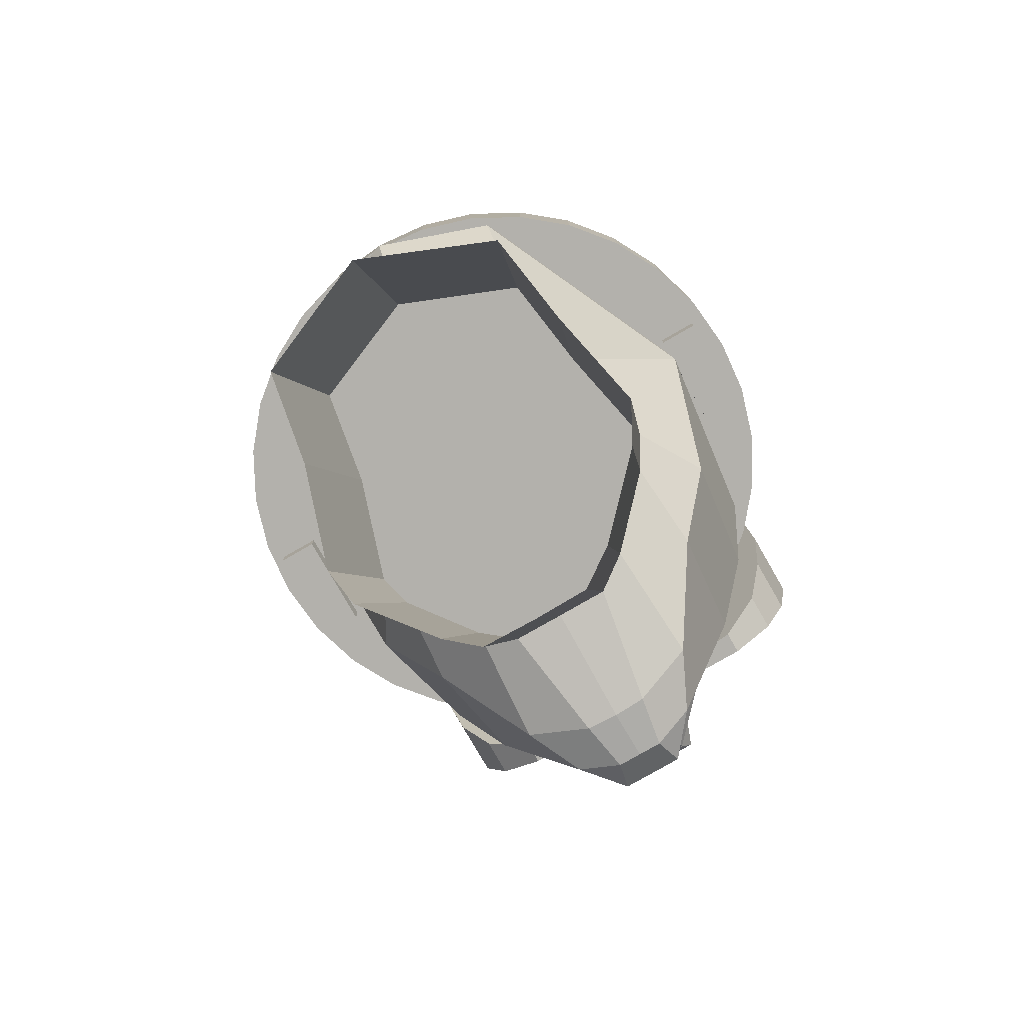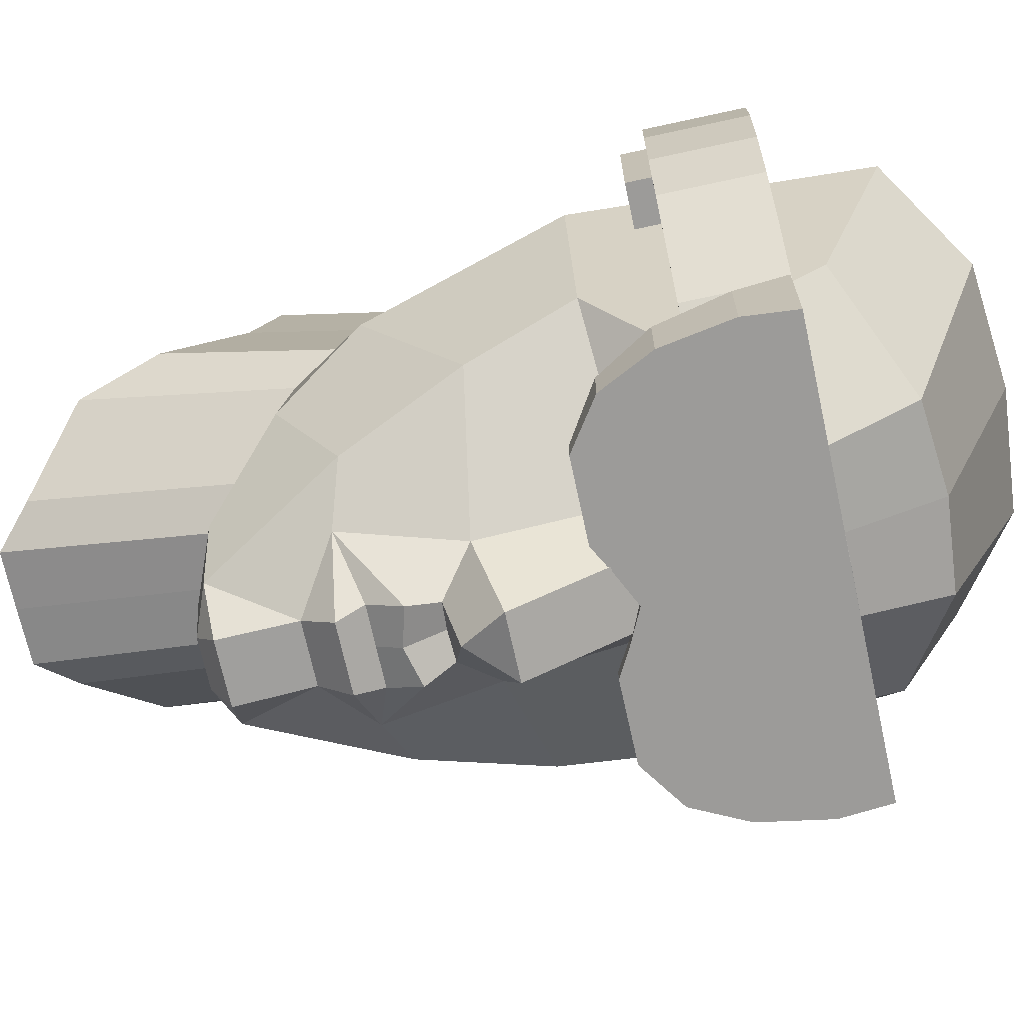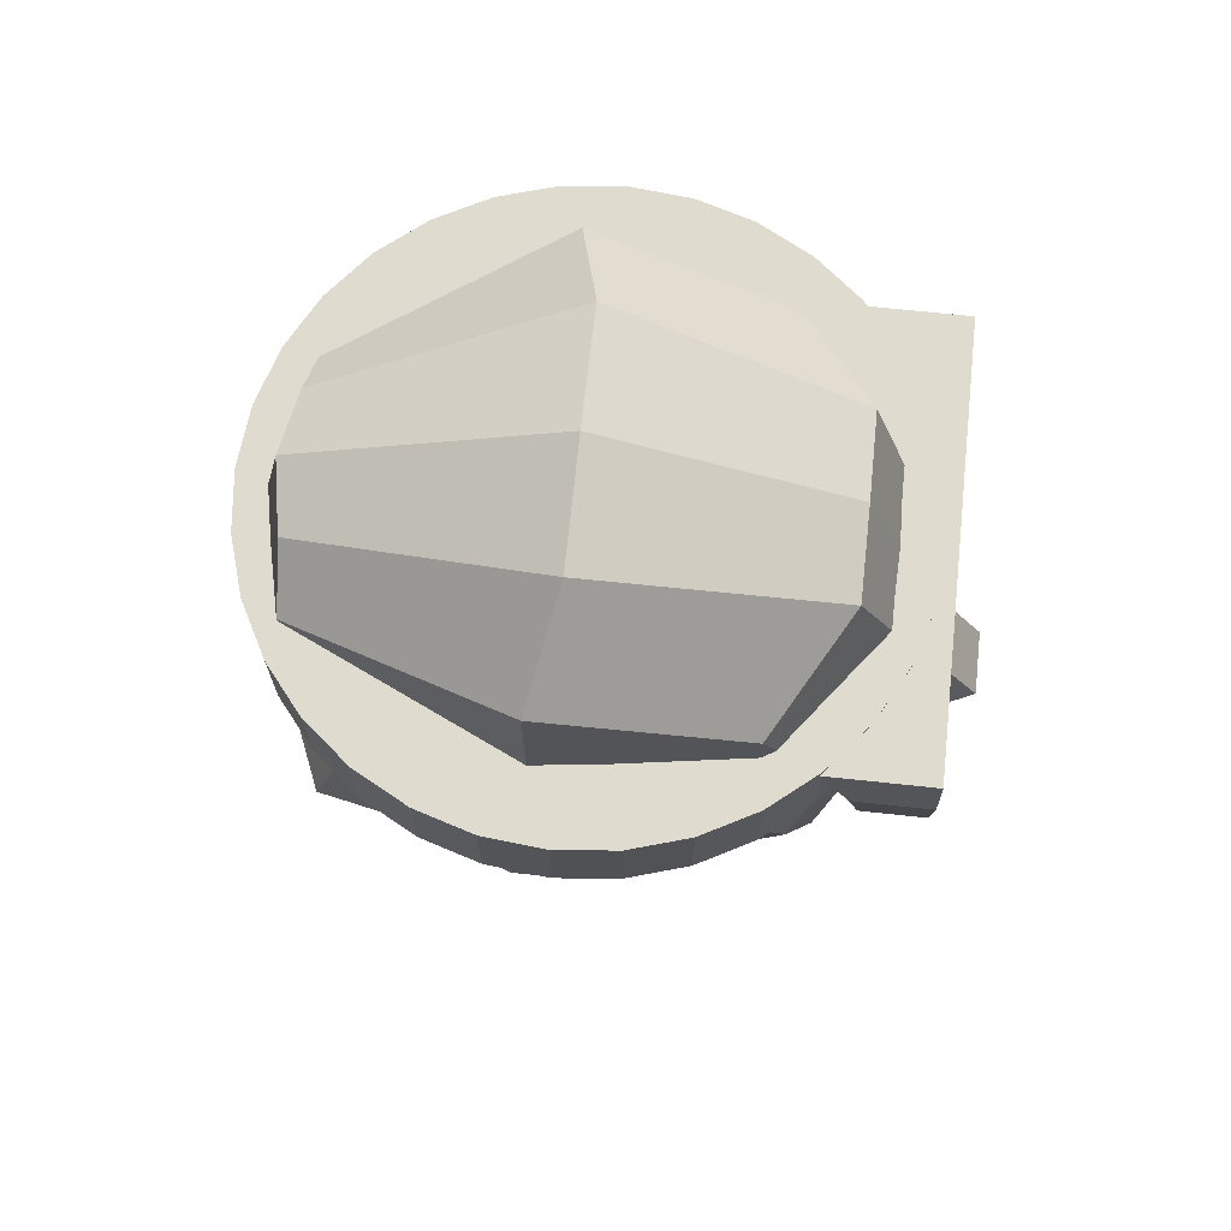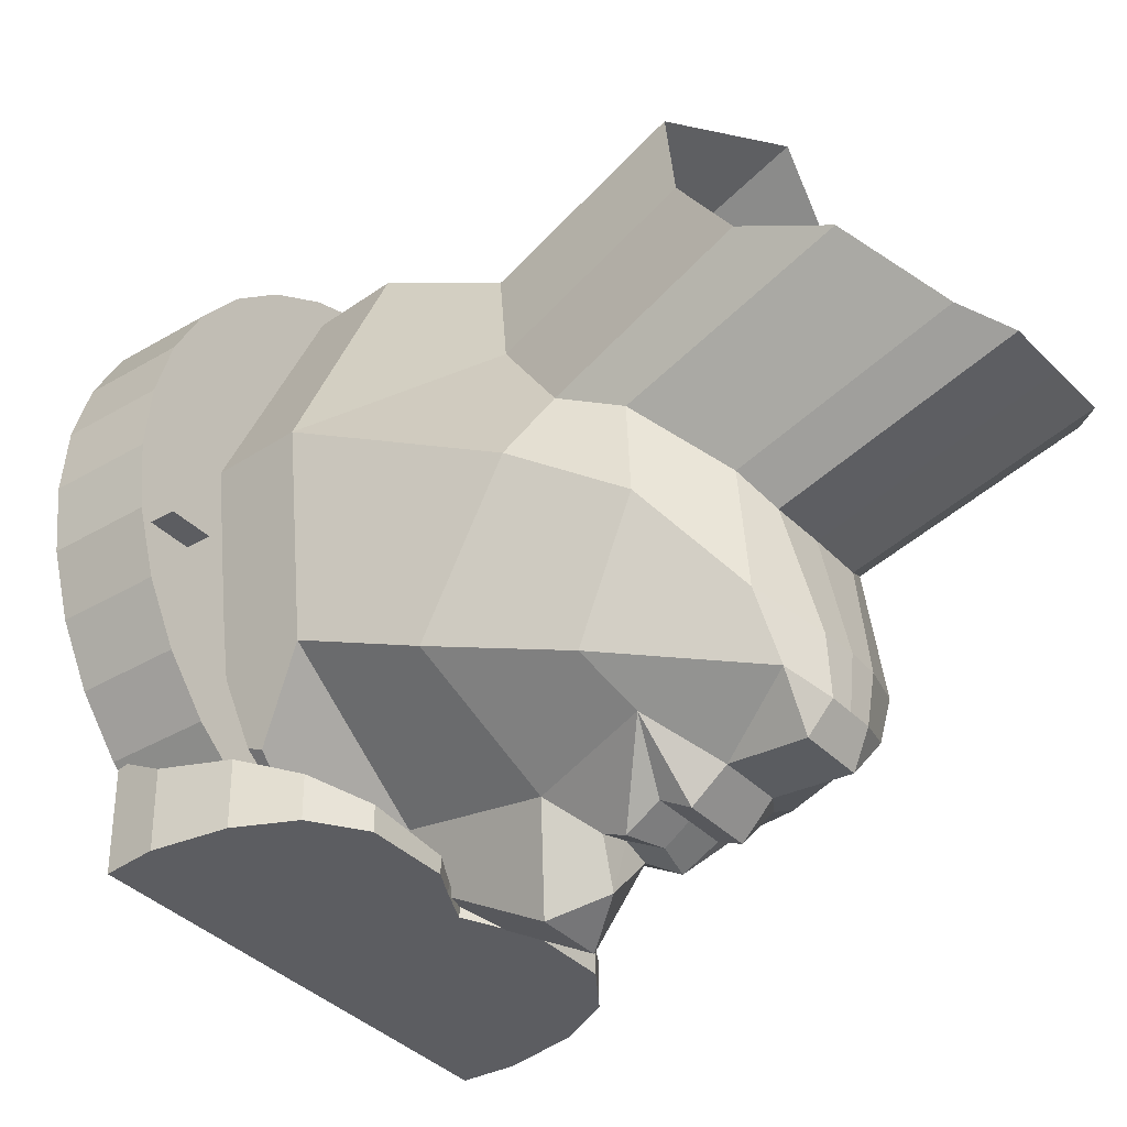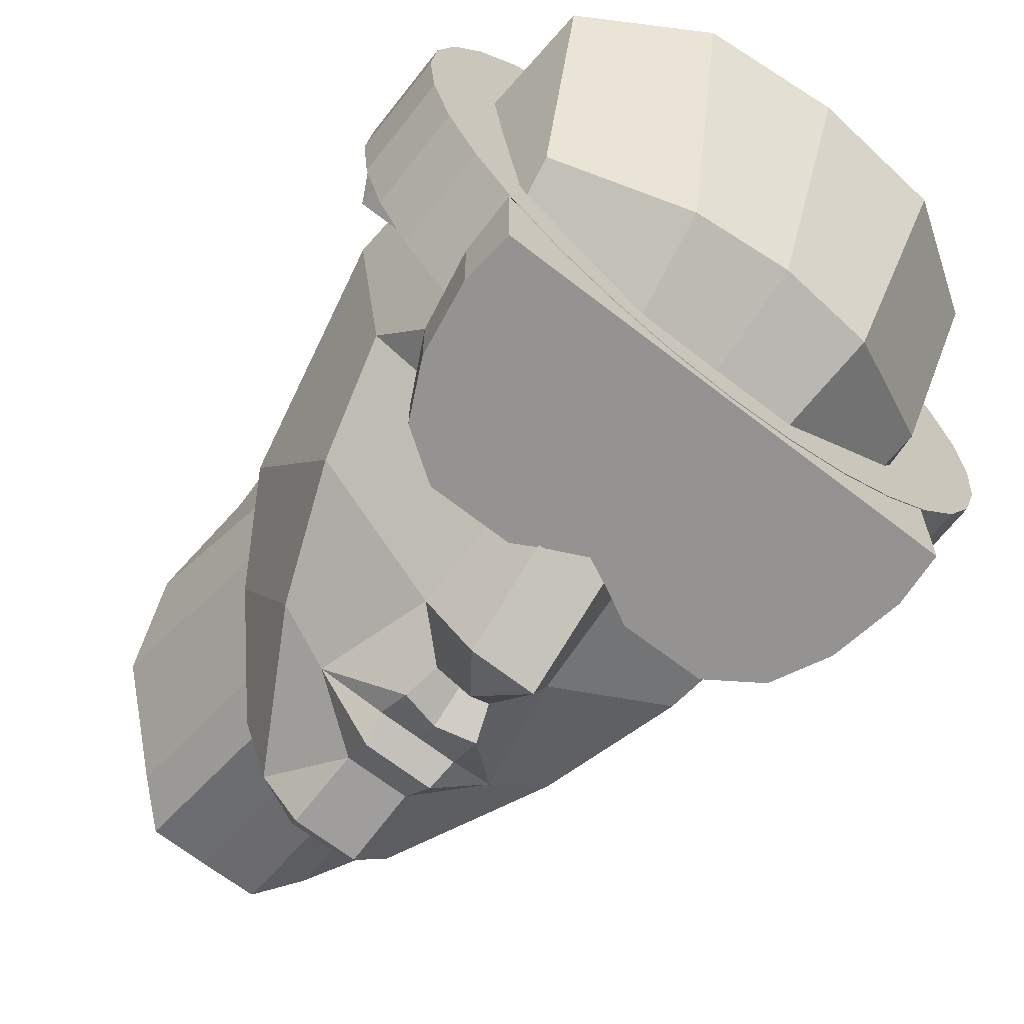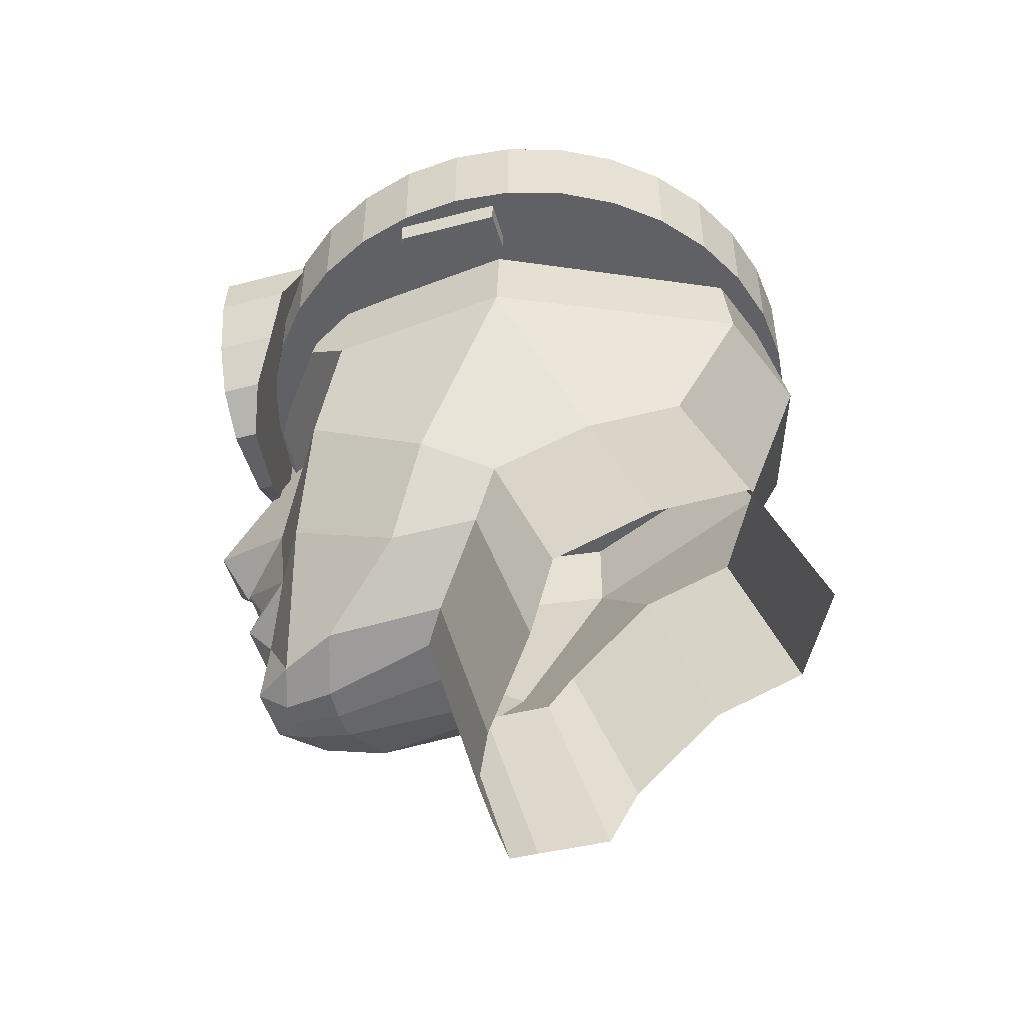
<metadata>
{"format":"obj","ext":"obj","renderer":"f3d","projection":"perspective","resolution":1024,"background":"white","views":[{"elev":-79.0,"azim":-150.1,"up":"+Z"},{"elev":-69.9,"azim":-77.7,"up":"+Y"},{"elev":70.3,"azim":-83.9,"up":"+Z"},{"elev":-36.8,"azim":127.8,"up":"+Y"},{"elev":-66.8,"azim":-38.1,"up":"+Y"},{"elev":-50.0,"azim":106.0,"up":"+Z"}]}
</metadata>
<code>
o Cube.000_Cube.005
v -2.238 1.222 1.022
v -2.238 2.137 1.022
v -2.238 1.222 0.5931
v -2.238 2.137 0.5931
v -1.887 1.222 1.022
v -1.887 2.137 1.022
v -1.887 1.222 0.5931
v -1.887 2.137 0.5931
f 1 2 4 3
f 3 4 8 7
f 7 8 6 5
f 5 6 2 1
f 3 7 5 1
f 8 4 2 6
o Cube.001_Cube.004
v 2.291 1.222 1.022
v 2.291 2.122 1.022
v 2.291 1.222 0.5931
v 2.291 2.122 0.5931
v 2.643 1.222 1.022
v 2.643 2.122 1.022
v 2.643 1.222 0.5931
v 2.643 2.122 0.5931
f 9 10 12 11
f 11 12 16 15
f 15 16 14 13
f 13 14 10 9
f 11 15 13 9
f 16 12 10 14
o Hololens_Cylinder
v 0.1936 4.392 0.7927
v 0.1936 4.392 1.588
v 0.7001 4.342 0.7927
v 0.7001 4.342 1.588
v 1.187 4.194 0.7927
v 1.187 4.194 1.588
v 1.636 3.954 0.7927
v 1.636 3.954 1.588
v 2.029 3.631 0.7927
v 2.029 3.631 1.588
v 2.352 3.238 0.7927
v 2.352 3.238 1.588
v 2.592 2.789 0.7927
v 2.592 2.789 1.588
v 2.74 2.302 0.7927
v 2.74 2.302 1.588
v 2.79 1.795 0.7927
v 2.79 1.795 1.588
v 2.74 1.289 0.7927
v 2.74 1.289 1.588
v 2.592 0.8018 0.7927
v 2.592 0.8018 1.588
v 2.352 0.3529 0.7927
v 2.352 0.3529 1.588
v 2.029 -0.04048 0.7927
v 2.029 -0.04048 1.588
v 1.636 -0.3634 0.7927
v 1.636 -0.3634 1.588
v 1.187 -0.6033 0.7927
v 1.187 -0.6033 1.588
v 0.7001 -0.751 0.7927
v 0.7001 -0.751 1.588
v 0.1936 -0.8009 0.7927
v 0.1936 -0.8009 1.588
v -0.3129 -0.751 0.7927
v -0.3129 -0.751 1.588
v -0.8 -0.6033 0.7927
v -0.8 -0.6033 1.588
v -1.249 -0.3634 0.7927
v -1.249 -0.3634 1.588
v -1.642 -0.04048 0.7927
v -1.642 -0.04048 1.588
v -1.965 0.3529 0.7927
v -1.965 0.3529 1.588
v -2.205 0.8018 0.7927
v -2.205 0.8018 1.588
v -2.353 1.289 0.7927
v -2.353 1.289 1.588
v -2.403 1.795 0.7927
v -2.403 1.795 1.588
v -2.353 2.302 0.7927
v -2.353 2.302 1.588
v -2.205 2.789 0.7927
v -2.205 2.789 1.588
v -1.965 3.238 0.7927
v -1.965 3.238 1.588
v -1.642 3.631 0.7927
v -1.642 3.631 1.588
v -1.249 3.954 0.7927
v -1.249 3.954 1.588
v -0.8 4.194 0.7927
v -0.8 4.194 1.588
v -0.3129 4.342 0.7927
v -0.3129 4.342 1.588
f 17 18 20 19
f 19 20 22 21
f 21 22 24 23
f 23 24 26 25
f 25 26 28 27
f 27 28 30 29
f 29 30 32 31
f 31 32 34 33
f 33 34 36 35
f 35 36 38 37
f 37 38 40 39
f 39 40 42 41
f 41 42 44 43
f 43 44 46 45
f 45 46 48 47
f 47 48 50 49
f 49 50 52 51
f 51 52 54 53
f 53 54 56 55
f 55 56 58 57
f 57 58 60 59
f 59 60 62 61
f 61 62 64 63
f 63 64 66 65
f 65 66 68 67
f 67 68 70 69
f 69 70 72 71
f 71 72 74 73
f 73 74 76 75
f 75 76 78 77
f 20 18 80 78 76 74 72 70 68 66 64 62 60 58 56 54 52 50 48 46 44 42 40 38 36 34 32 30 28 26 24 22
f 77 78 80 79
f 79 80 18 17
f 17 19 21 23 25 27 29 31 33 35 37 39 41 43 45 47 49 51 53 55 57 59 61 63 65 67 69 71 73 75 77 79
o Visor_Cube.002
v -1.673 -0.8814 1.582
v -1.673 -0.02249 1.582
v -1.394 -0.8814 0.1484
v -1.394 -0.5368 0.1484
v -0.345 -0.8814 -0.1186
v -0.345 -0.7409 -0.1186
v -1.007 -0.8814 -0.1166
v -0.1167 -0.8814 0.0049
v -1.007 -0.6772 -0.1166
v -0.1167 -0.771 0.0049
v -1.611 -0.8814 0.5852
v -1.611 -0.3621 0.5852
v -1.711 -0.2569 1.165
v -1.71 -0.8814 1.162
v 0.1617 -0.8814 1.582
v 0.1617 -0.7722 1.582
v -0.297 -0.4331 1.582
v -0.7558 -0.5402 1.582
v -1.214 -0.3706 1.582
v -1.673 -0.7693 1.582
v -1.673 -0.6572 1.582
v -1.673 -0.5451 1.582
v -1.214 -0.8814 1.582
v -0.7558 -0.8814 1.582
v -0.297 -0.8814 1.582
v 0.1617 -0.5451 1.582
v 0.1617 -0.6572 1.582
v 0.1617 -0.7693 1.582
v -0.297 -0.7693 1.582
v -0.7558 -0.7693 1.582
v -1.214 -0.7693 1.582
v -0.297 -0.6572 1.582
v -0.7558 -0.6572 1.582
v -1.214 -0.6572 1.582
v -0.297 -0.5451 1.582
v -0.7558 -0.5451 1.582
v -1.214 -0.5451 1.582
v 1.984 -0.8814 1.582
v 1.984 -0.02249 1.582
v 1.705 -0.8814 0.1484
v 1.705 -0.5368 0.1484
v 0.1552 -0.8814 0.1343
v 0.6553 -0.8814 -0.1186
v 0.6553 -0.7409 -0.1186
v 0.1552 -0.7952 0.1343
v 1.317 -0.8814 -0.1166
v 0.427 -0.8814 0.0049
v 1.317 -0.6772 -0.1166
v 0.427 -0.771 0.0049
v 1.921 -0.8814 0.5852
v 1.921 -0.3621 0.5852
v 2.021 -0.2569 1.165
v 2.02 -0.8814 1.162
v 0.1487 -0.8814 1.582
v 0.1487 -0.7722 1.582
v 0.6074 -0.4331 1.582
v 1.066 -0.5402 1.582
v 1.525 -0.3706 1.582
v 1.984 -0.7693 1.582
v 1.984 -0.6572 1.582
v 1.984 -0.5451 1.582
v 1.525 -0.8814 1.582
v 1.066 -0.8814 1.582
v 0.6074 -0.8814 1.582
v 0.1487 -0.5451 1.582
v 0.1487 -0.6572 1.582
v 0.1487 -0.7693 1.582
v 0.6074 -0.7693 1.582
v 1.066 -0.7693 1.582
v 1.525 -0.7693 1.582
v 0.6074 -0.6572 1.582
v 1.066 -0.6572 1.582
v 1.525 -0.6572 1.582
v 0.6074 -0.5451 1.582
v 1.066 -0.5451 1.582
v 1.525 -0.5451 1.582
f 81 100 101 102 82 93 94
f 83 87 85 88 122 95 105 104 103 81 94 91
f 90 125 122 88
f 89 86 85 87
f 86 90 88 85
f 84 89 87 83
f 91 92 84 83
f 94 93 92 91
f 96 125 90 86 89 84 92 93 82 99 98 97
f 117 99 82 102
f 103 111 100 81
f 111 114 101 100
f 114 117 102 101
f 95 108 109 105
f 105 109 110 104
f 104 110 111 103
f 108 107 112 109
f 109 112 113 110
f 110 113 114 111
f 107 106 115 112
f 112 115 116 113
f 113 116 117 114
f 106 96 97 115
f 115 97 98 116
f 116 98 99 117
f 118 133 132 119 141 140 139
f 120 130 133 118 142 143 144 134 122 127 123 126
f 129 127 122 125
f 128 126 123 124
f 124 123 127 129
f 121 120 126 128
f 130 120 121 131
f 133 130 131 132
f 135 136 137 138 119 132 131 121 128 124 129 125
f 156 141 119 138
f 142 118 139 150
f 150 139 140 153
f 153 140 141 156
f 134 144 148 147
f 144 143 149 148
f 143 142 150 149
f 147 148 151 146
f 148 149 152 151
f 149 150 153 152
f 146 151 154 145
f 151 152 155 154
f 152 153 156 155
f 145 154 136 135
f 154 155 137 136
f 155 156 138 137
o Plane.011_Plane.022
v 1.243 4.048 -2.472
v 0.3526 -1.314 -0.7381
v 0.3526 -0.6266 0.4267
v 0.6306 -0.7321 0.8442
v 0.8296 -0.1687 2.298
v 0.3179 -0.8129 -1.185
v 0.5864 -0.3812 0.2229
v 0.6248 -0.5824 -0.9208
v 1.885 0.3935 0.1129
v 1.564 -0.06335 0.6812
v 1.663 0.09651 -0.7492
v 0.3951 -0.951 -1.426
v 0.4073 -0.8026 -1.702
v 0.3661 -0.9196 -1.917
v 0.8393 -0.42 -1.855
v 1.275 -0.1442 -1.724
v 0.3412 -0.6895 -2.18
v 0.3476 -0.7414 -2.791
v 0.64 -0.377 -2.826
v 1.748 0.4032 1.856
v 1.104 1.837 3.012
v 1.946 2.037 2.458
v 2.087 2.003 0.09304
v 0.8767 0.1115 -2.776
v 1.372 0.8352 -2.226
v 1.792 1.215 -1.514
v 0.2897 -0.4841 -2.953
v 0.3638 -0.04522 -2.972
v 0.6643 3.92 2.054
v 1.122 3.91 1.615
v 1.122 4.08 0.1561
v 1.122 3.485 -0.9227
v 1.249 2.647 -1.085
v 1.459 1.809 -1.678
v 1.313 1.596 -2.15
v 0.8143 1.127 -2.654
v 0.5246 0.9314 -2.778
v 1.376 3.212 -2.644
v 1.586 2.368 -3.23
v 1.421 2.122 -3.891
v 0.8677 1.599 -4.373
v 0.5645 1.427 -4.644
v -1.062 4.048 -2.472
v -0.1712 -1.314 -0.7381
v -0.1712 -0.6266 0.4267
v -0.4493 -0.7321 0.8442
v -0.6483 -0.1687 2.298
v -0.1365 -0.8129 -1.185
v -0.4051 -0.3812 0.2229
v -0.4435 -0.5824 -0.9208
v -1.704 0.3935 0.1129
v -1.382 -0.06335 0.6812
v -1.482 0.09651 -0.7492
v -0.2137 -0.951 -1.426
v -0.226 -0.8026 -1.702
v -0.1848 -0.9196 -1.917
v -0.6579 -0.42 -1.855
v -1.094 -0.1442 -1.724
v -0.1598 -0.6895 -2.18
v -0.1662 -0.7414 -2.791
v -0.4586 -0.377 -2.826
v -1.566 0.4032 1.856
v -0.9231 1.837 3.012
v -1.765 2.037 2.458
v -1.905 2.003 0.09304
v -0.6953 0.1115 -2.776
v -1.191 0.8352 -2.226
v -1.611 1.215 -1.514
v -0.1084 -0.4841 -2.953
v -0.1824 -0.04522 -2.972
v -0.4829 3.92 2.054
v -0.9407 3.91 1.615
v -0.9407 4.08 0.1561
v -0.9407 3.485 -0.9227
v -1.067 2.647 -1.085
v -1.278 1.809 -1.678
v -1.132 1.596 -2.15
v -0.6329 1.127 -2.654
v -0.3432 0.9314 -2.778
v -1.195 3.212 -2.644
v -1.405 2.368 -3.23
v -1.239 2.122 -3.891
v -0.6864 1.599 -4.373
v -0.3831 1.427 -4.644
v 0.09067 -0.7321 0.8442
v 0.09067 4.435 0.2039
v 0.09067 -0.1687 2.366
v 0.09067 1.837 3.107
v 0.09067 4.007 2.156
v 0.09067 3.922 -1.184
v 0.09067 1.417 -4.644
v 0.09067 4.538 -2.742
v 0.09067 0.9314 -2.784
v 0.09067 -0.05411 -2.993
v 0.09067 -0.7414 -2.791
v 0.09067 -0.6895 -2.18
v 0.09067 -0.9196 -1.917
v 0.09067 -0.8026 -1.702
v 0.09067 -0.9313 -1.506
v 0.09067 -0.7602 -1.202
v 0.09067 -1.114 -1.096
v 0.09067 -1.314 -0.7381
v 0.09067 -0.6266 0.4267
v 0.09067 -0.4841 -2.953
f 258 158 159 259
f 160 241 259 159
f 161 243 241 160
f 258 257 158
f 256 162 257
f 158 257 162 164
f 164 163 159 158
f 160 159 163 165 166
f 164 167 165 163
f 255 168 162 256
f 254 169 168 255
f 253 170 169 254
f 169 171 168
f 170 171 169
f 164 162 168 171
f 167 164 171 172
f 252 173 170 253
f 171 170 173
f 251 174 173 252
f 174 175 173
f 172 171 173 175
f 161 160 166 176
f 177 244 243 161
f 176 178 177 161
f 165 179 178 176 166
f 181 172 175 180
f 182 167 172 181
f 167 182 179 165
f 174 251 260 183
f 175 174 183
f 250 184 183 260
f 180 175 183 184
f 185 245 244 177
f 178 186 185 177
f 179 186 178
f 186 179 187
f 179 189 188 187
f 182 190 189 179
f 191 190 182 181
f 192 191 181 180
f 249 193 184 250
f 184 193 192 180
f 242 245 185 186 187
f 246 242 187 188
f 246 188 157 248
f 192 193 198 197
f 193 249 247 198
f 191 192 197 196
f 190 191 196 195
f 189 190 195 194
f 188 189 194 157
f 258 259 201 200
f 202 201 259 241
f 203 202 241 243
f 258 200 257
f 256 257 204
f 200 206 204 257
f 206 200 201 205
f 202 208 207 205 201
f 206 205 207 209
f 255 256 204 210
f 254 255 210 211
f 253 254 211 212
f 211 210 213
f 212 211 213
f 206 213 210 204
f 209 214 213 206
f 252 253 212 215
f 213 215 212
f 251 252 215 216
f 216 215 217
f 214 217 215 213
f 203 218 208 202
f 219 203 243 244
f 218 203 219 220
f 207 208 218 220 221
f 223 222 217 214
f 224 223 214 209
f 209 207 221 224
f 216 225 260 251
f 217 225 216
f 250 260 225 226
f 222 226 225 217
f 227 219 244 245
f 220 219 227 228
f 221 220 228
f 228 229 221
f 221 229 230 231
f 224 221 231 232
f 233 223 224 232
f 234 222 223 233
f 249 250 226 235
f 226 222 234 235
f 242 229 228 227 245
f 246 230 229 242
f 246 248 199 230
f 234 239 240 235
f 235 240 247 249
f 233 238 239 234
f 232 237 238 233
f 231 236 237 232
f 230 199 236 231

</code>
